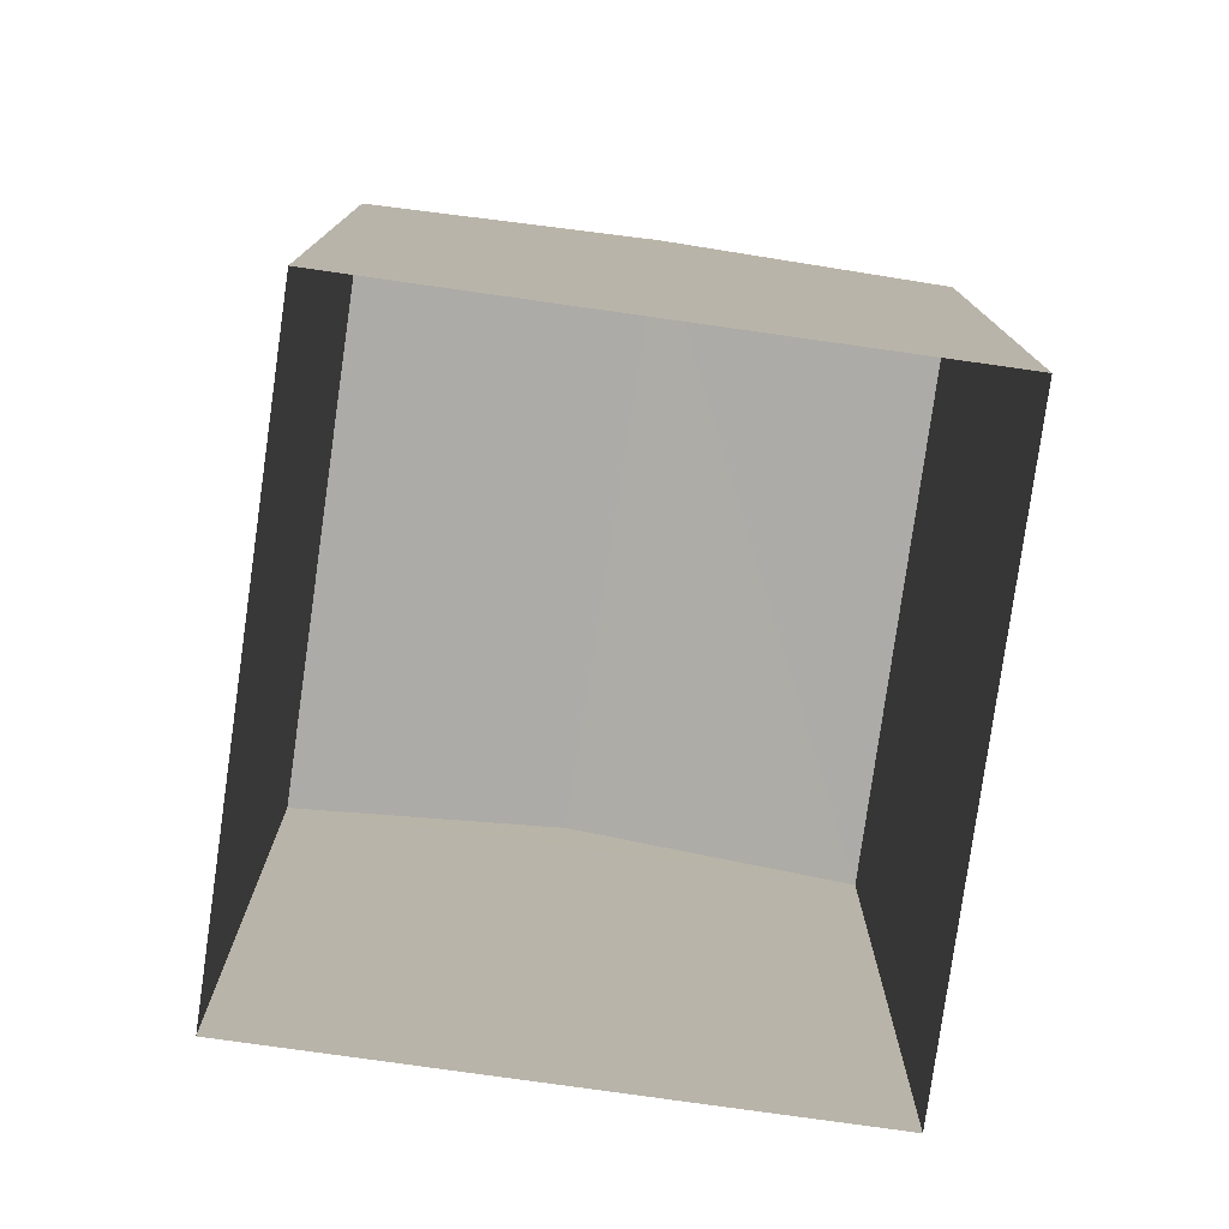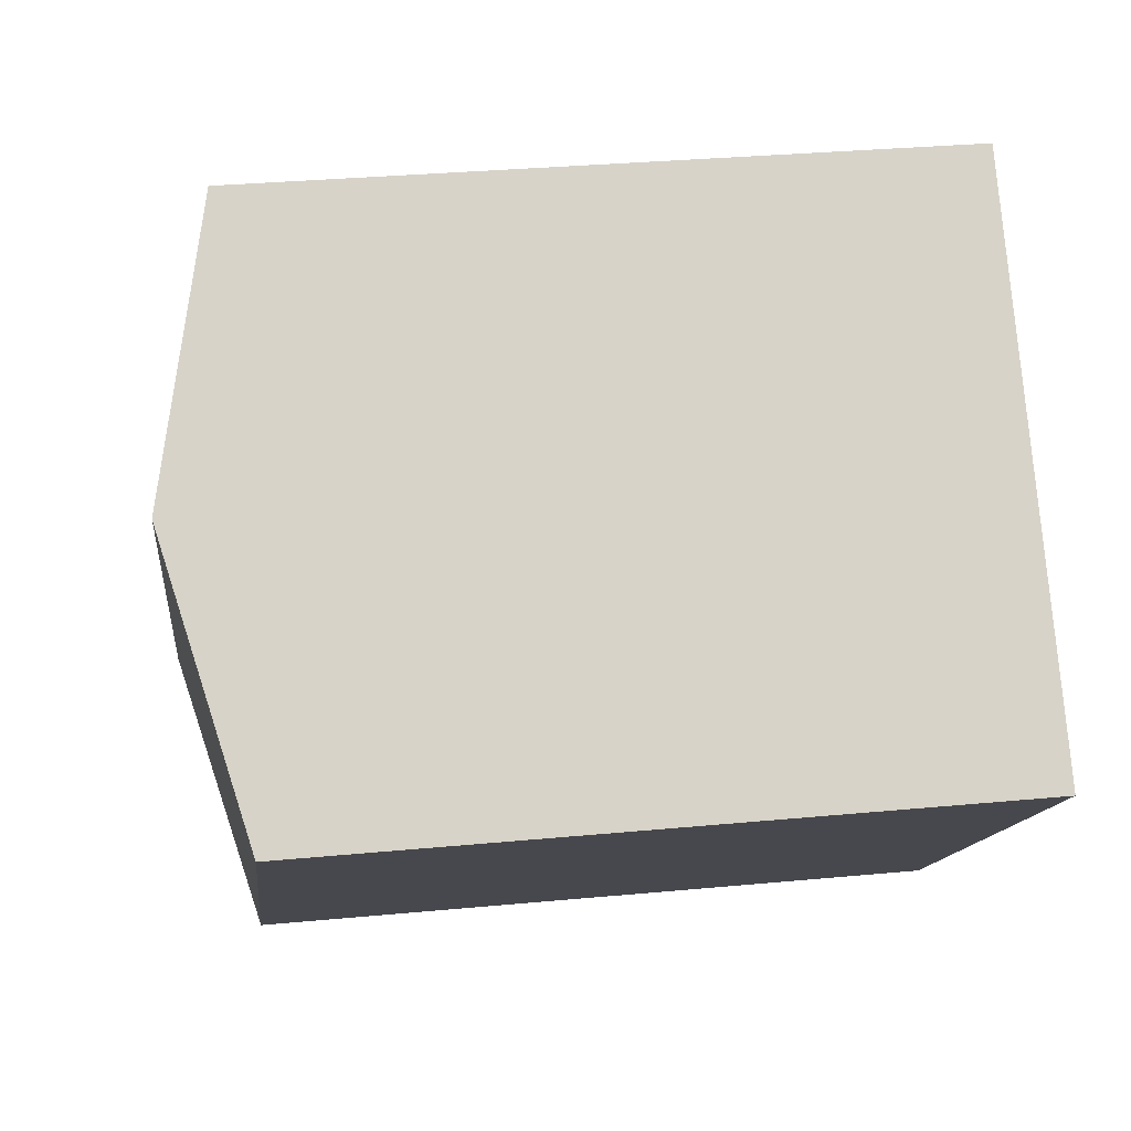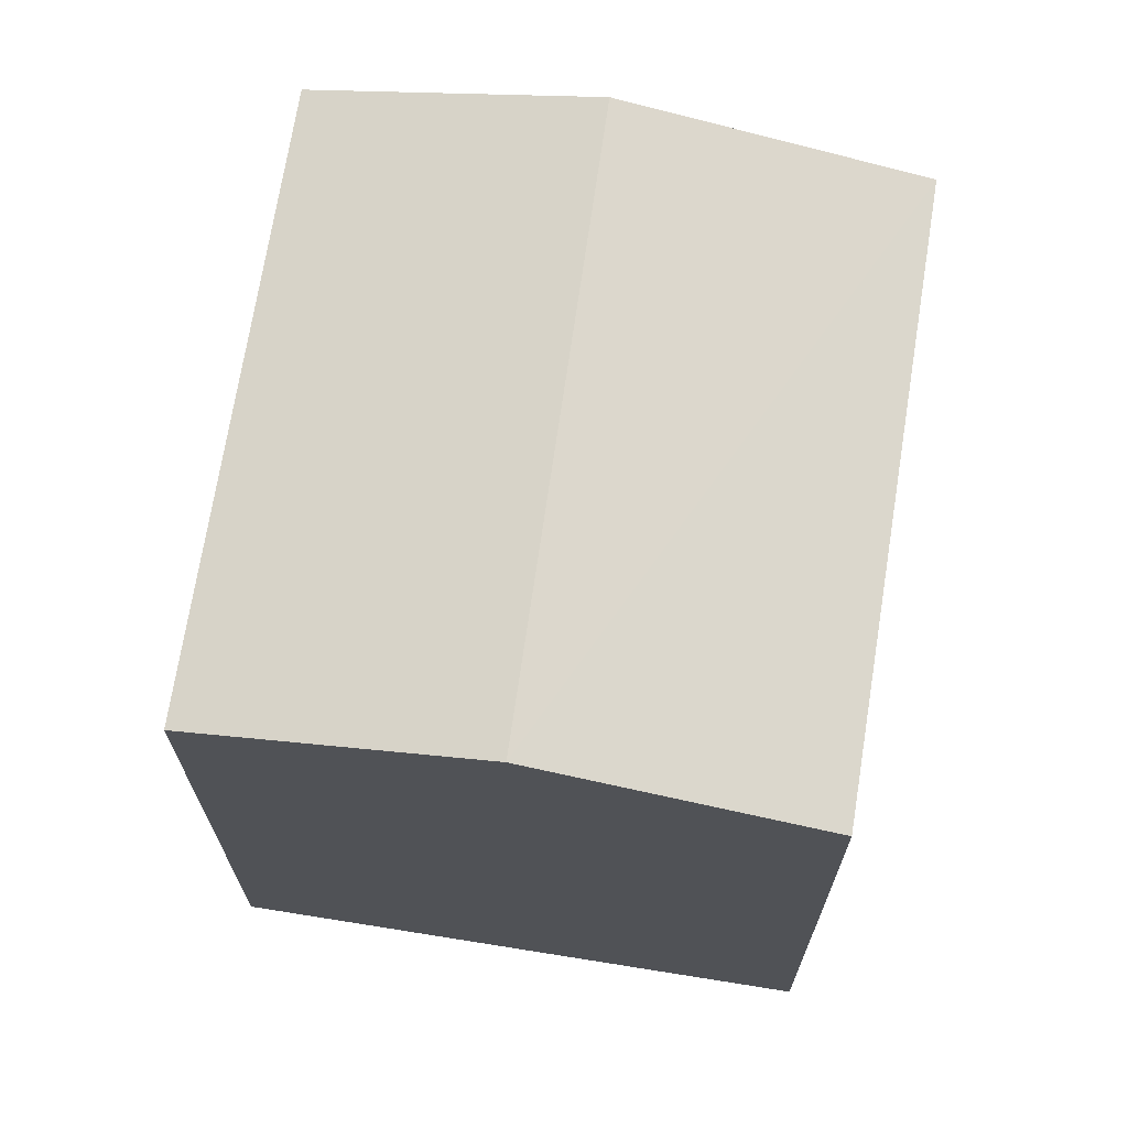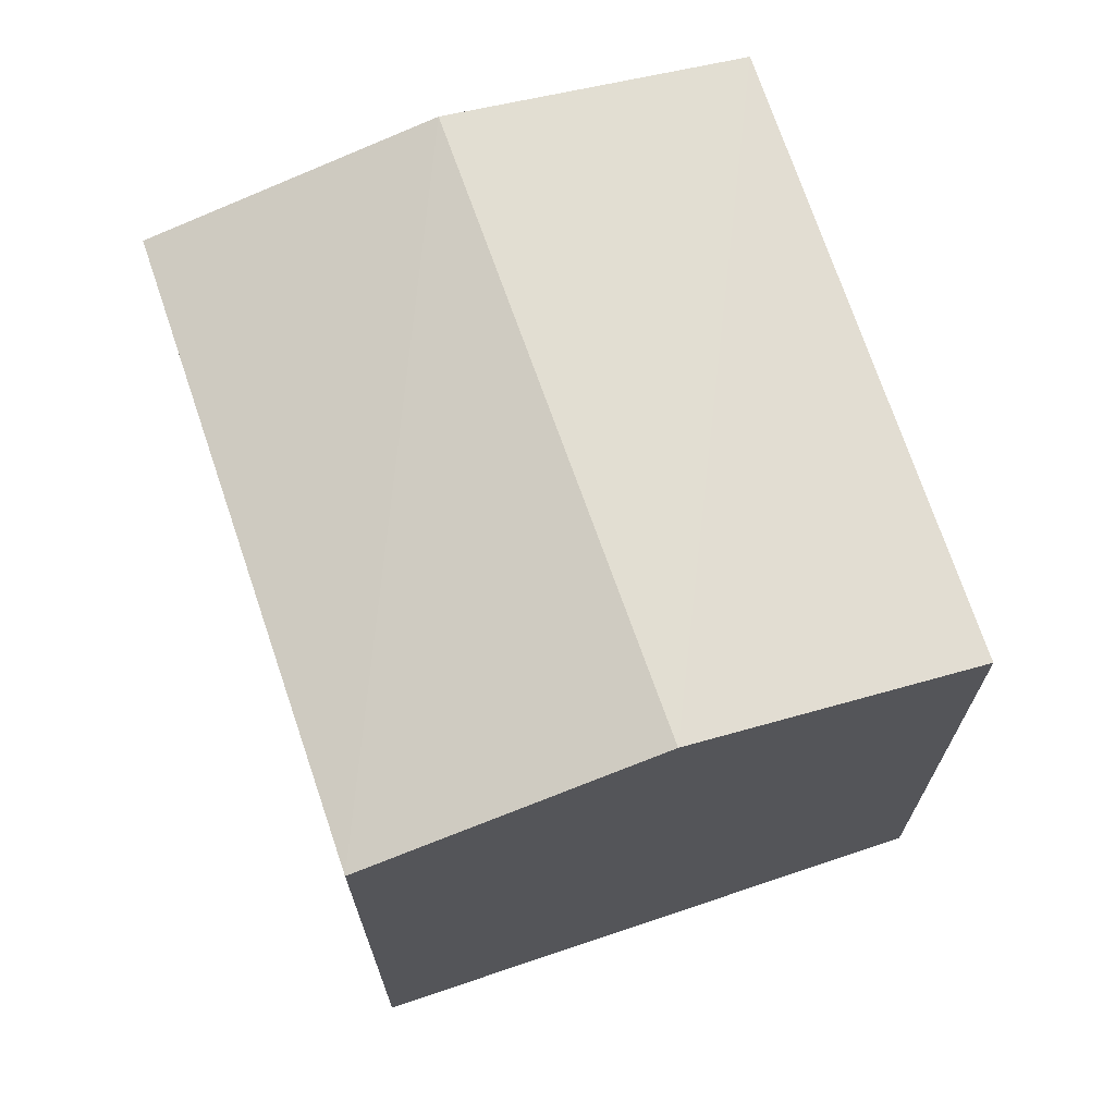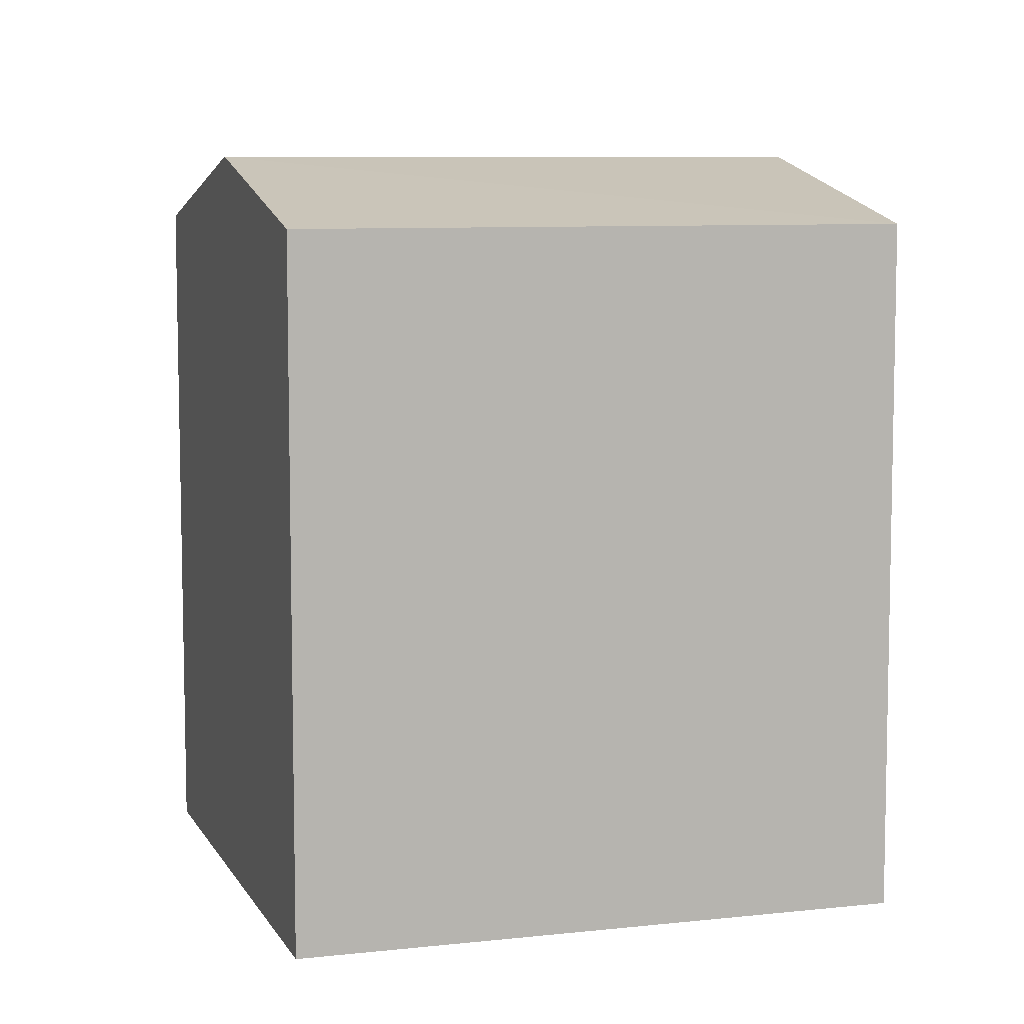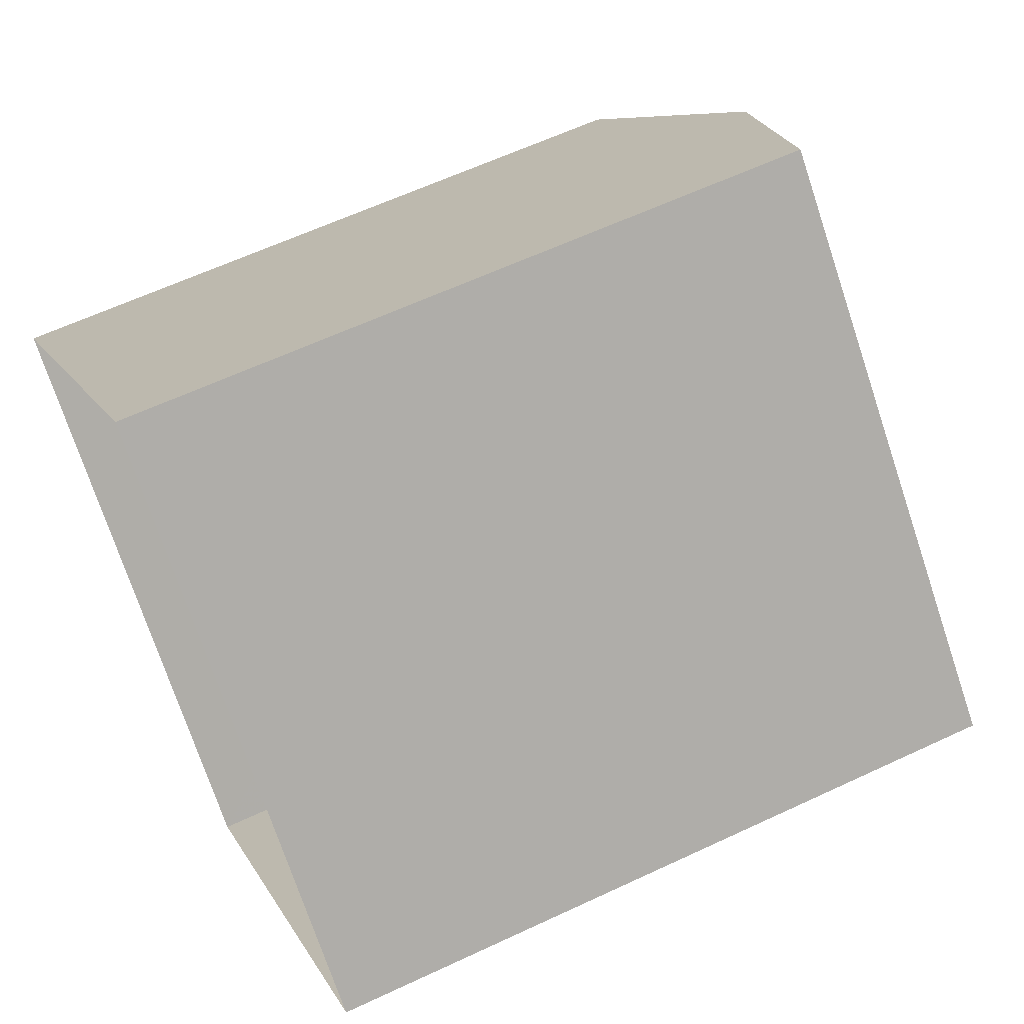
<metadata>
{"format":"obj","ext":"obj","renderer":"f3d","projection":"perspective","resolution":1024,"background":"white","views":[{"elev":-78.5,"azim":125.3,"up":"+Z"},{"elev":31.6,"azim":82.4,"up":"+Y"},{"elev":70.7,"azim":142.4,"up":"+Z"},{"elev":71.7,"azim":114.7,"up":"+Z"},{"elev":7.9,"azim":-154.1,"up":"+Z"},{"elev":61.1,"azim":-115.6,"up":"+Y"}]}
</metadata>
<code>
v -9106 -3.717e+04 28.2
v -9100 -3.716e+04 28.2
v -9095 -3.717e+04 28.19
v -9101 -3.717e+04 28.2
v -9095 -3.717e+04 37.07
v -9103 -3.717e+04 37.93
v -9101 -3.717e+04 37.07
v -9098 -3.716e+04 37.92
v -9106 -3.717e+04 37.08
v -9100 -3.716e+04 37.08
f 1 2 3
f 4 1 3
f 5 6 7
f 8 6 5
f 6 8 9
f 9 8 10
f 8 5 10
f 6 9 7
f 5 4 3
f 5 7 4
f 7 1 4
f 7 9 1
f 10 2 1
f 9 10 1
f 5 3 2
f 10 5 2

</code>
